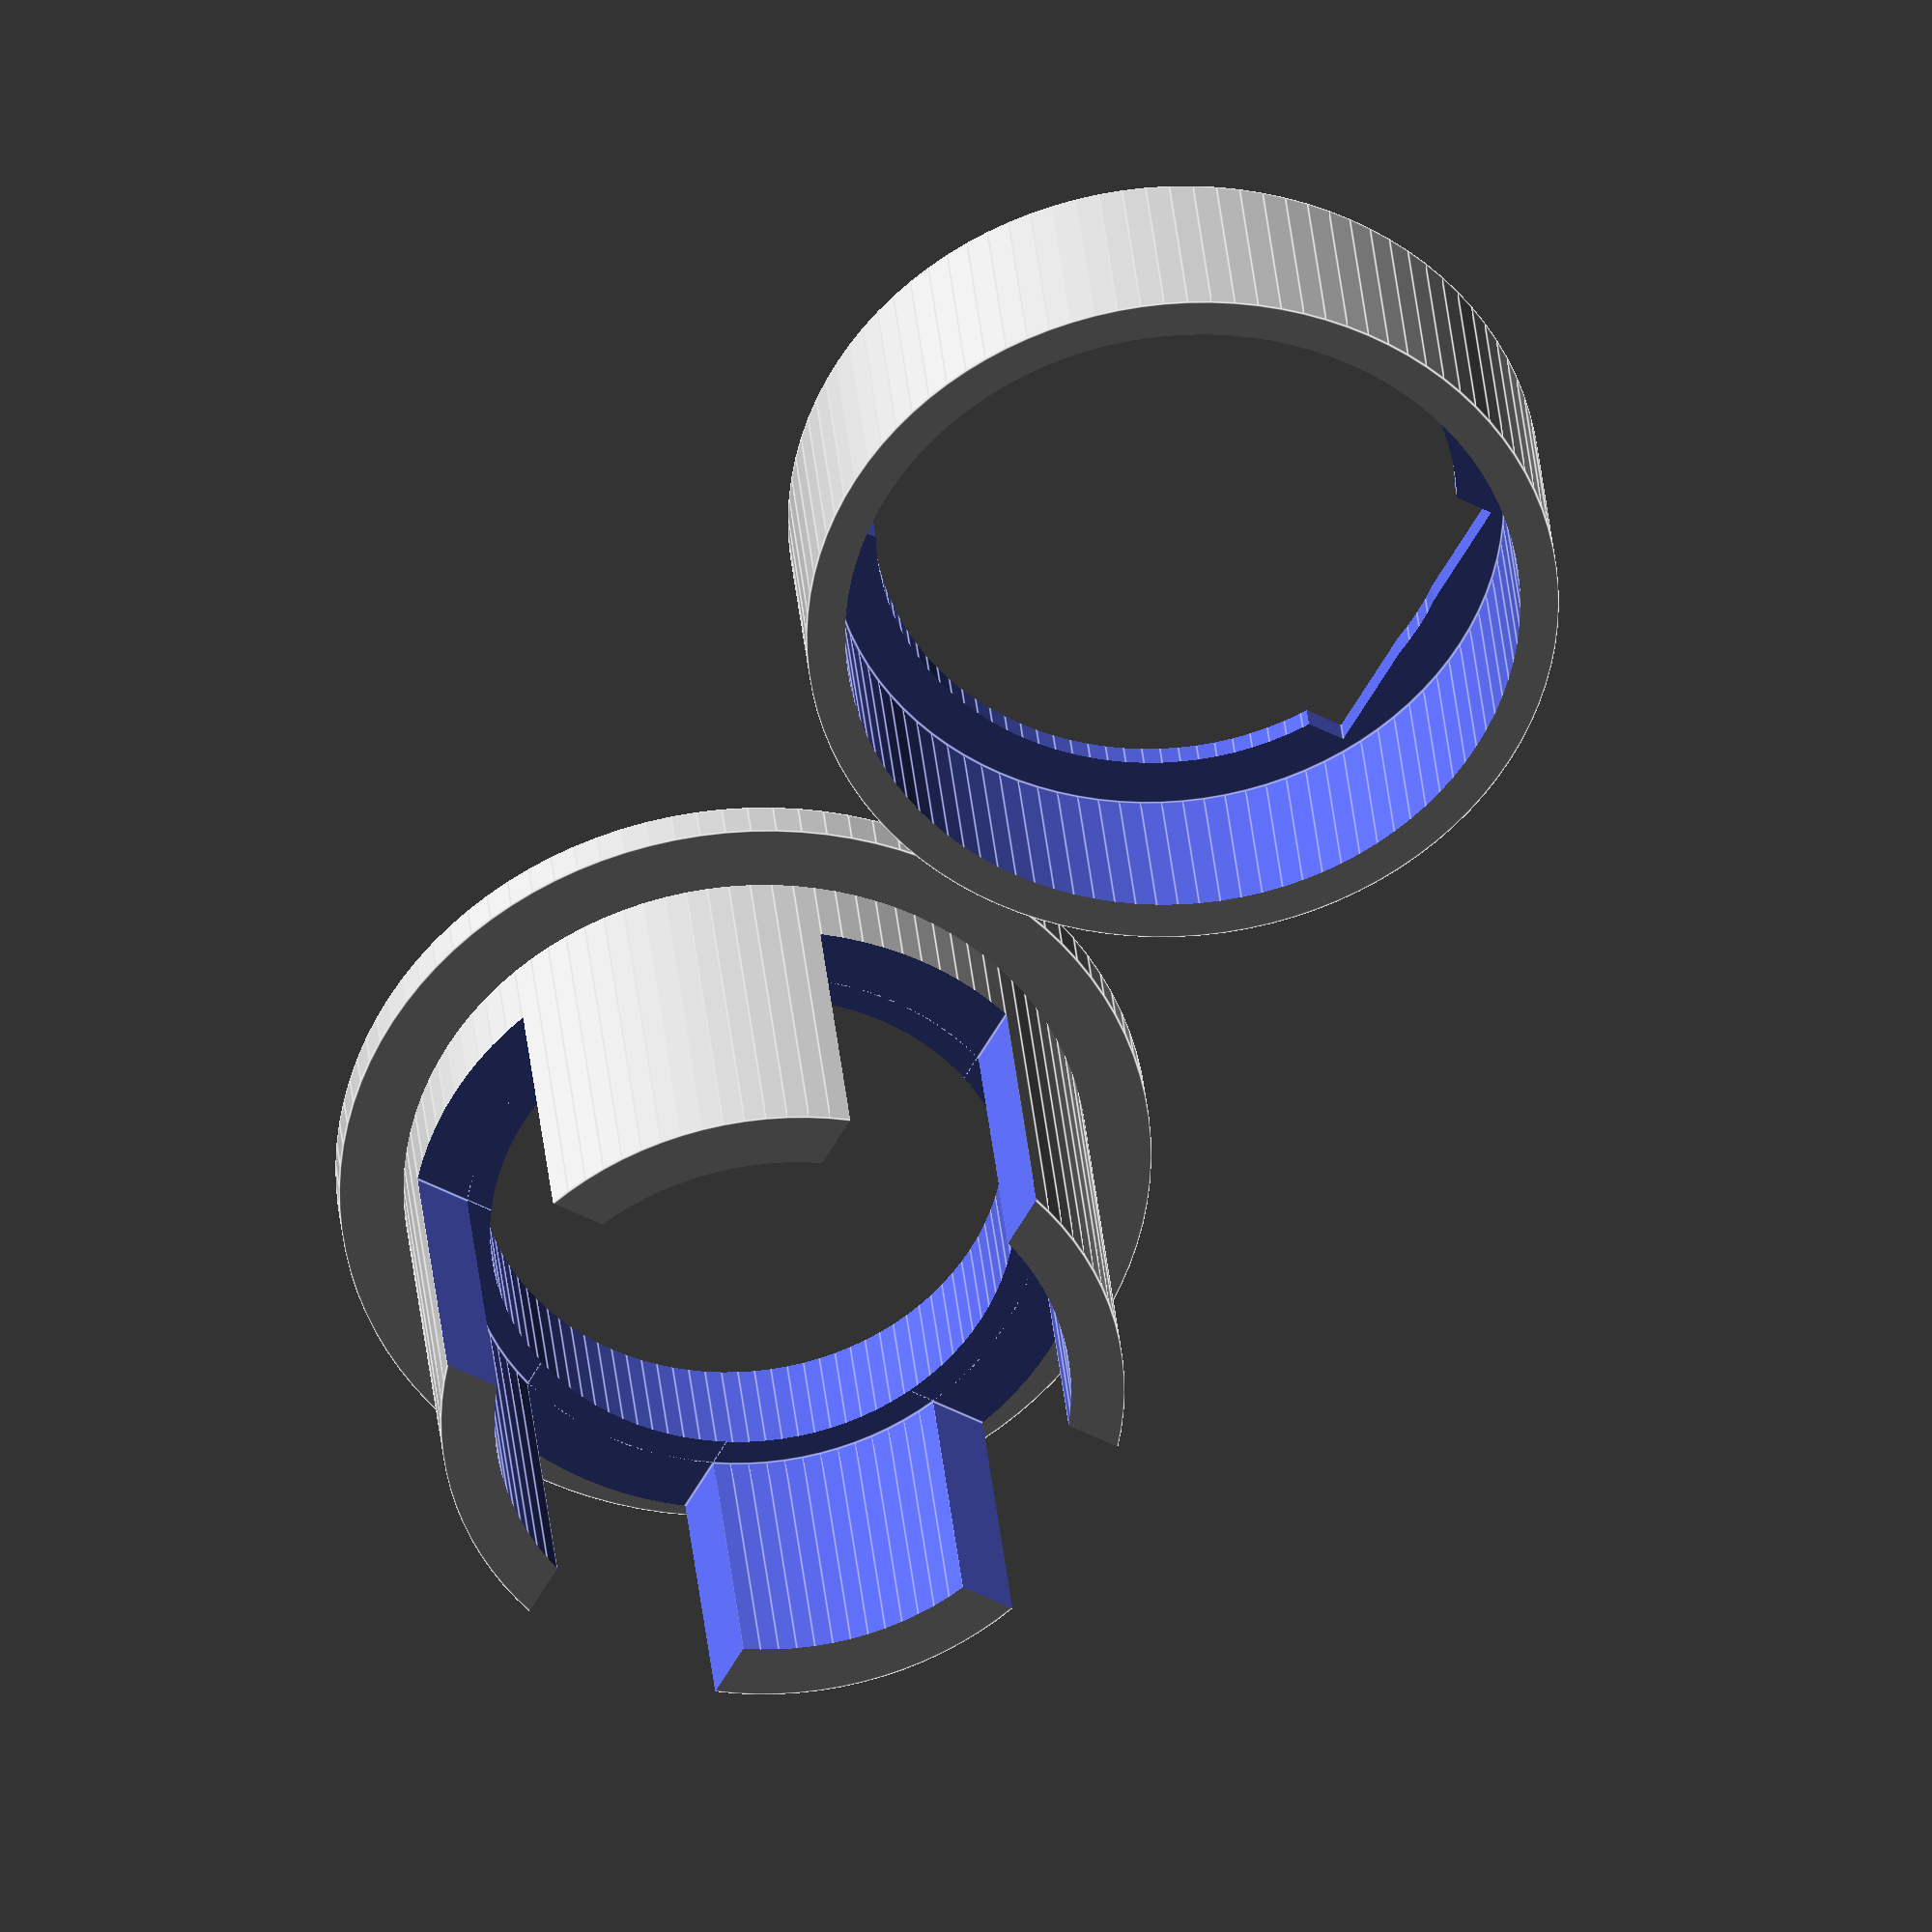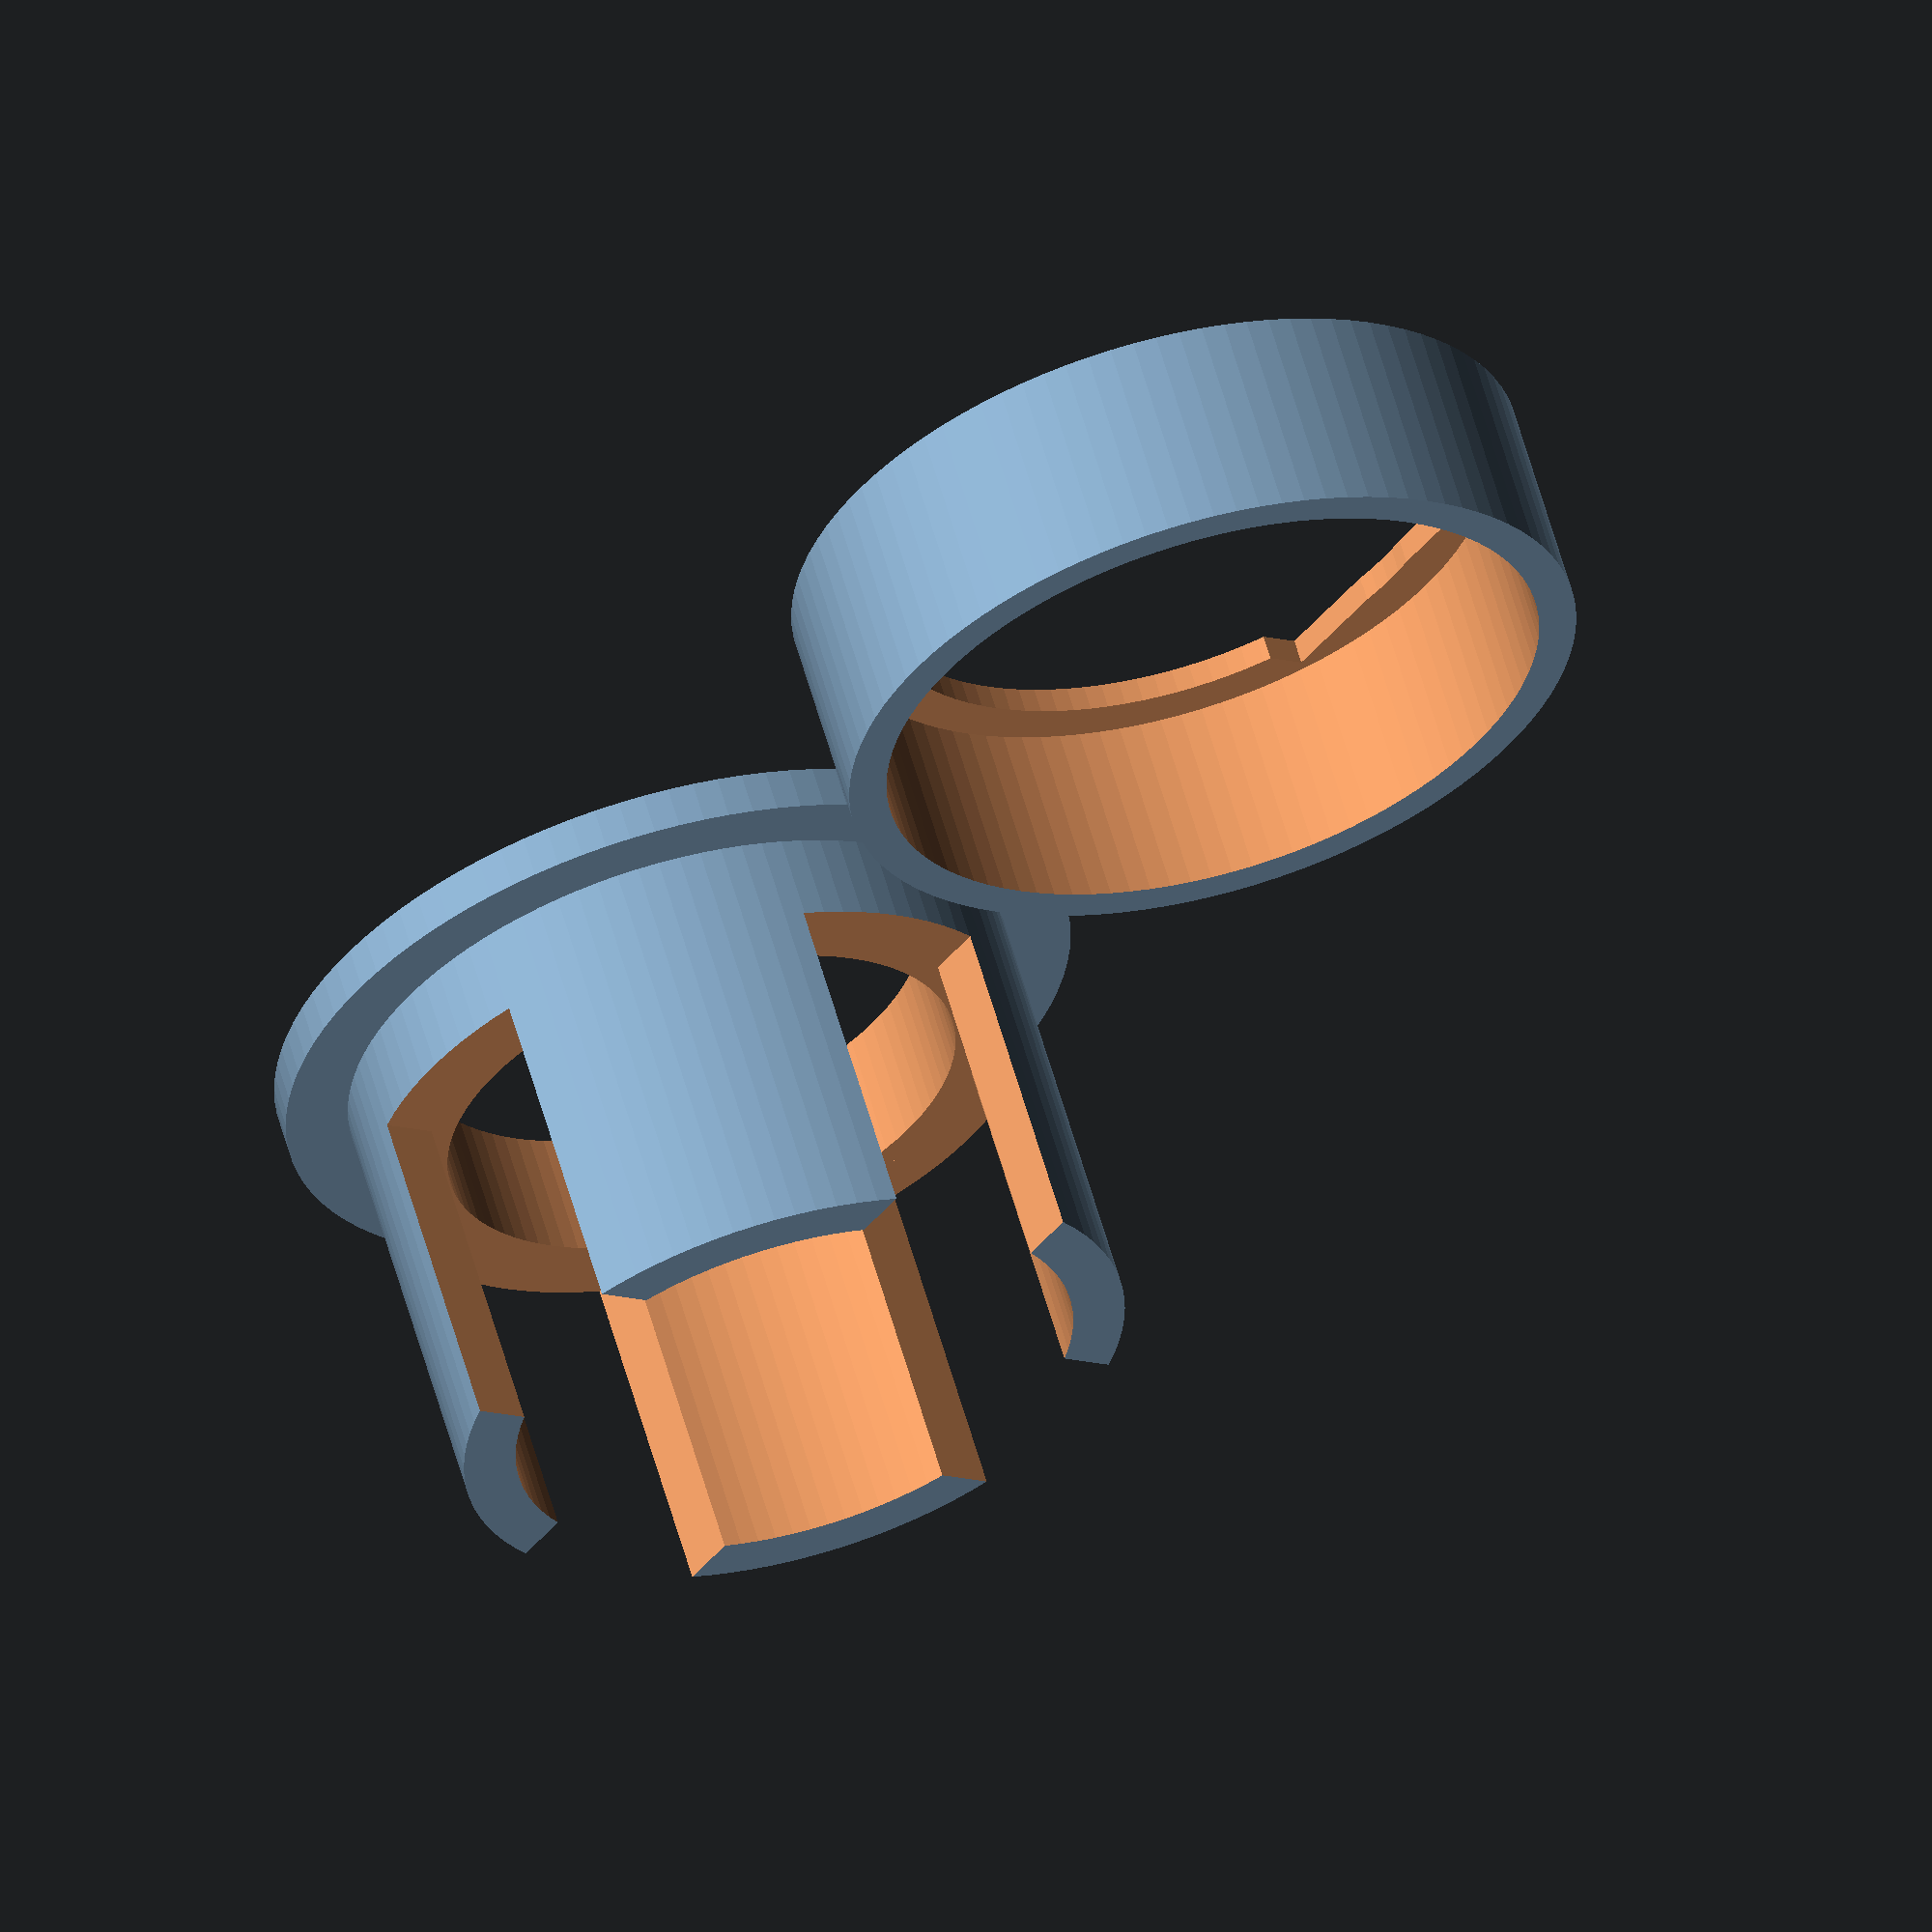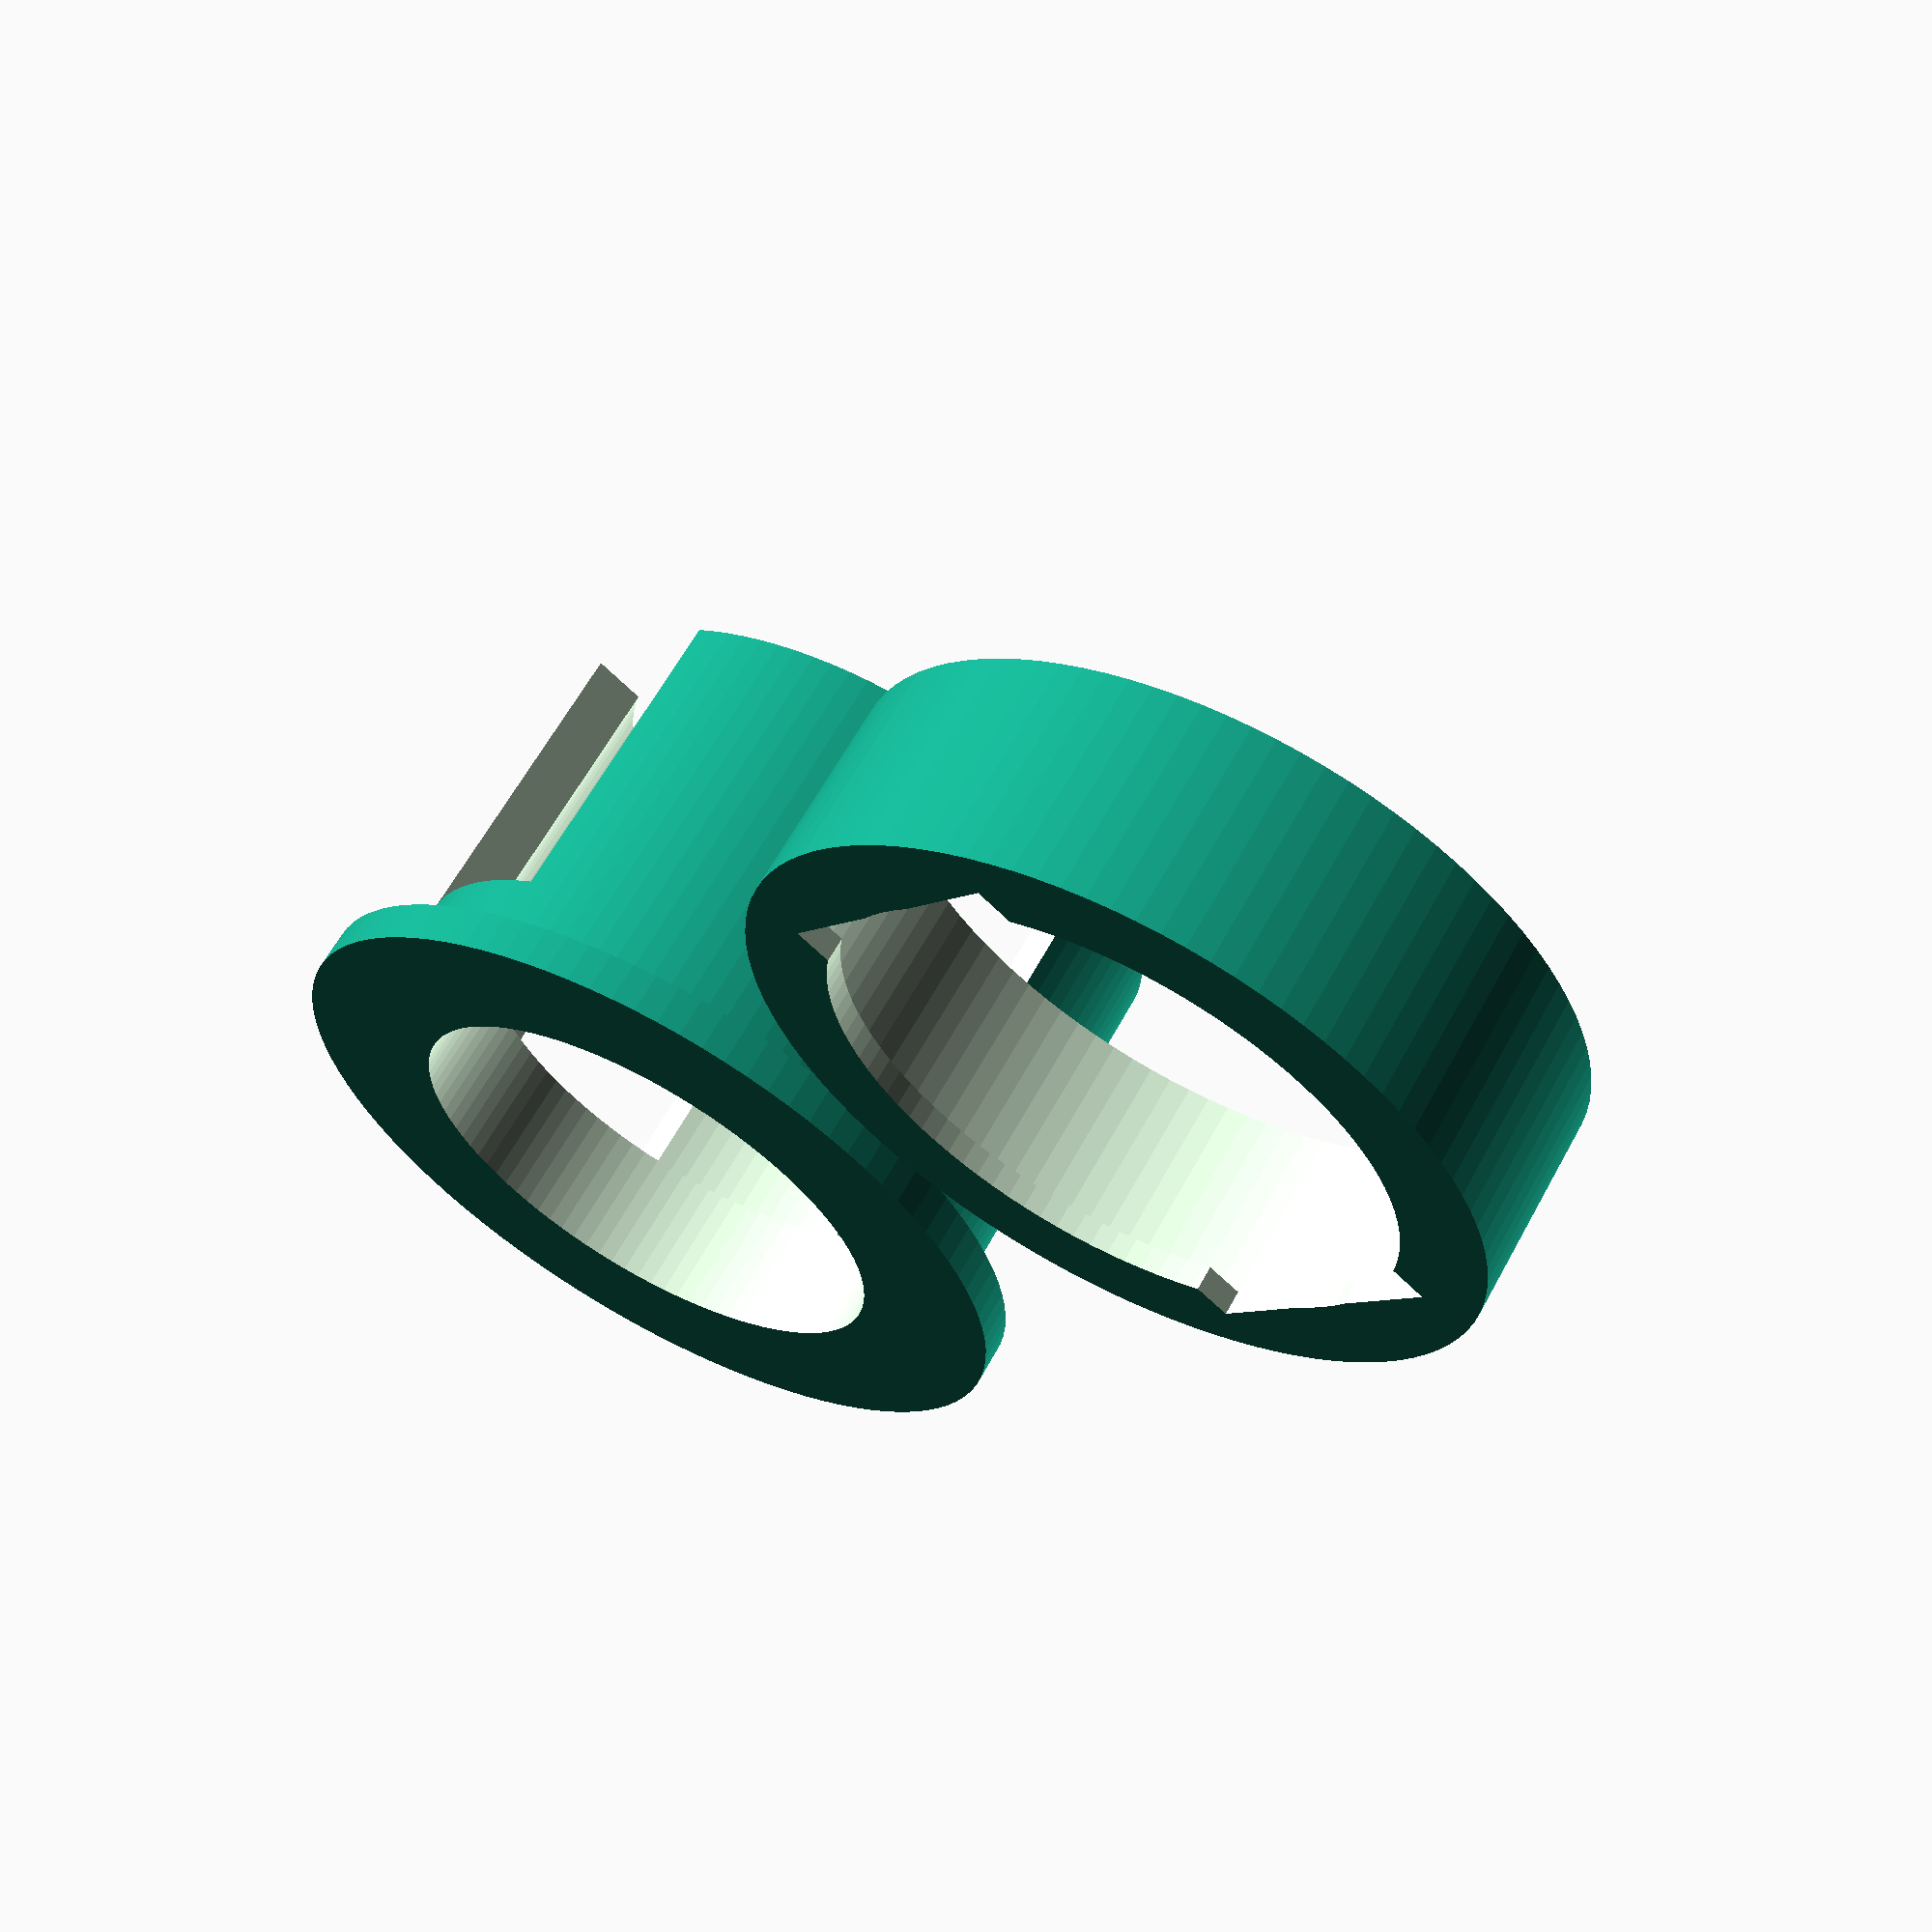
<openscad>
difference() {
    union() {
        cylinder(d=19,$fn=100,h=1);
        cylinder(d=16,$fn=100,h=1+10);
    }
    translate([0,0,-1]) cylinder(d=12.3,$fn=100,h=15);
    translate([0,0,3]) cylinder(d=13.5,$fn=100,h=15);
    translate([-2.5,-10,3]) cube([5,20,10]);
    translate([-10,-2.5,3]) cube([20,5,10]);    
}

translate([20,0,0]) difference() {
    cylinder(d=16+0.8*2,$fn=100,h=5);
    translate([0,0,0.6]) cylinder(d=15.8,$fn=100,h=5);
    translate([0,0,-1]) cylinder(d=16-1.2-1.2,$fn=100,h=8);
    translate([-3.5,-6.75,-1]) cube([7,13.5,4]);
}
</openscad>
<views>
elev=147.1 azim=119.6 roll=185.0 proj=o view=edges
elev=300.2 azim=306.2 roll=344.3 proj=o view=wireframe
elev=298.1 azim=231.8 roll=208.5 proj=p view=wireframe
</views>
